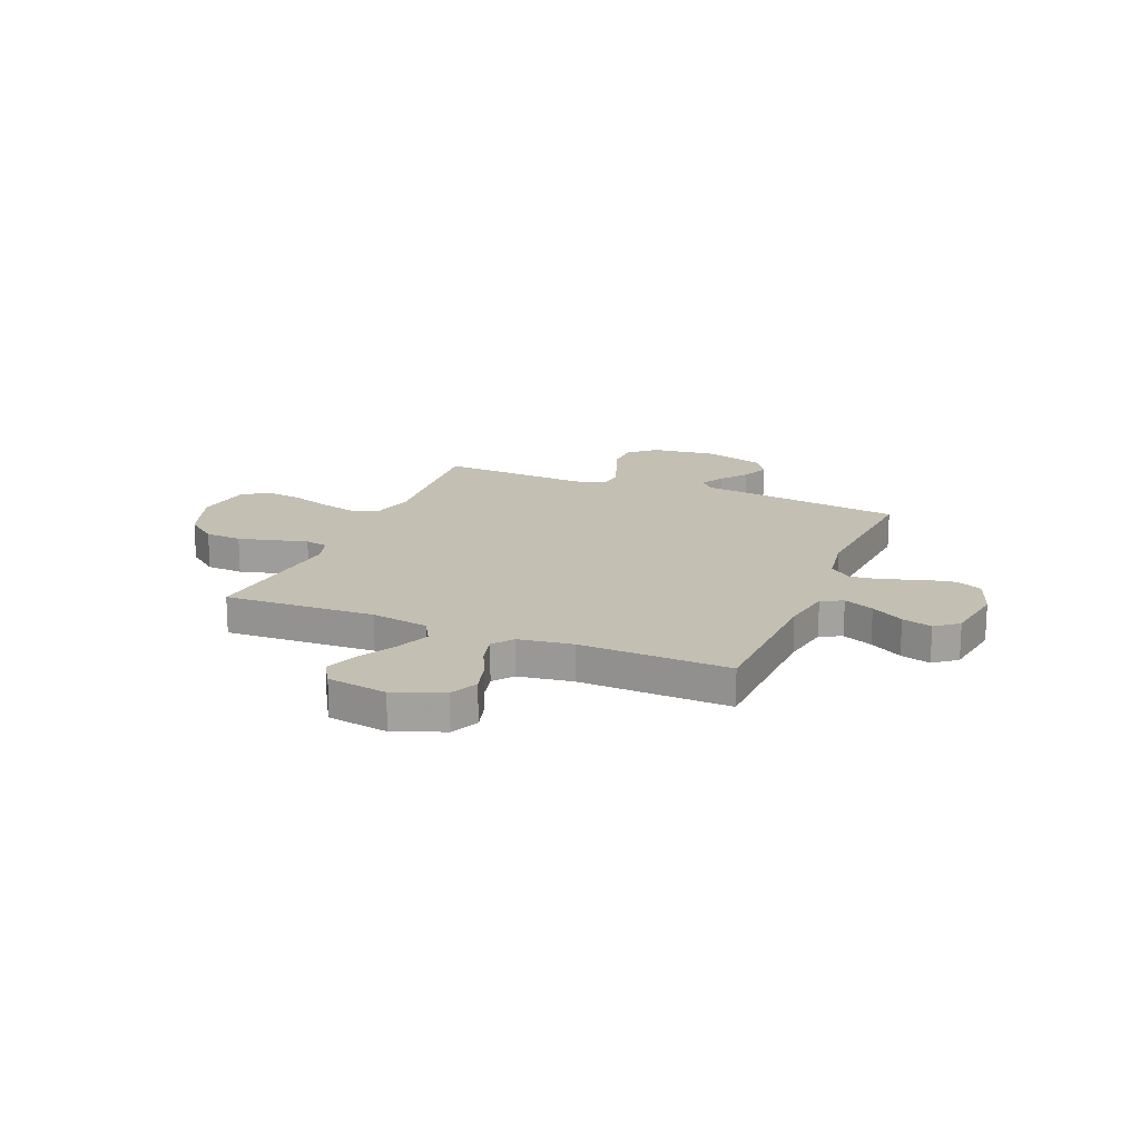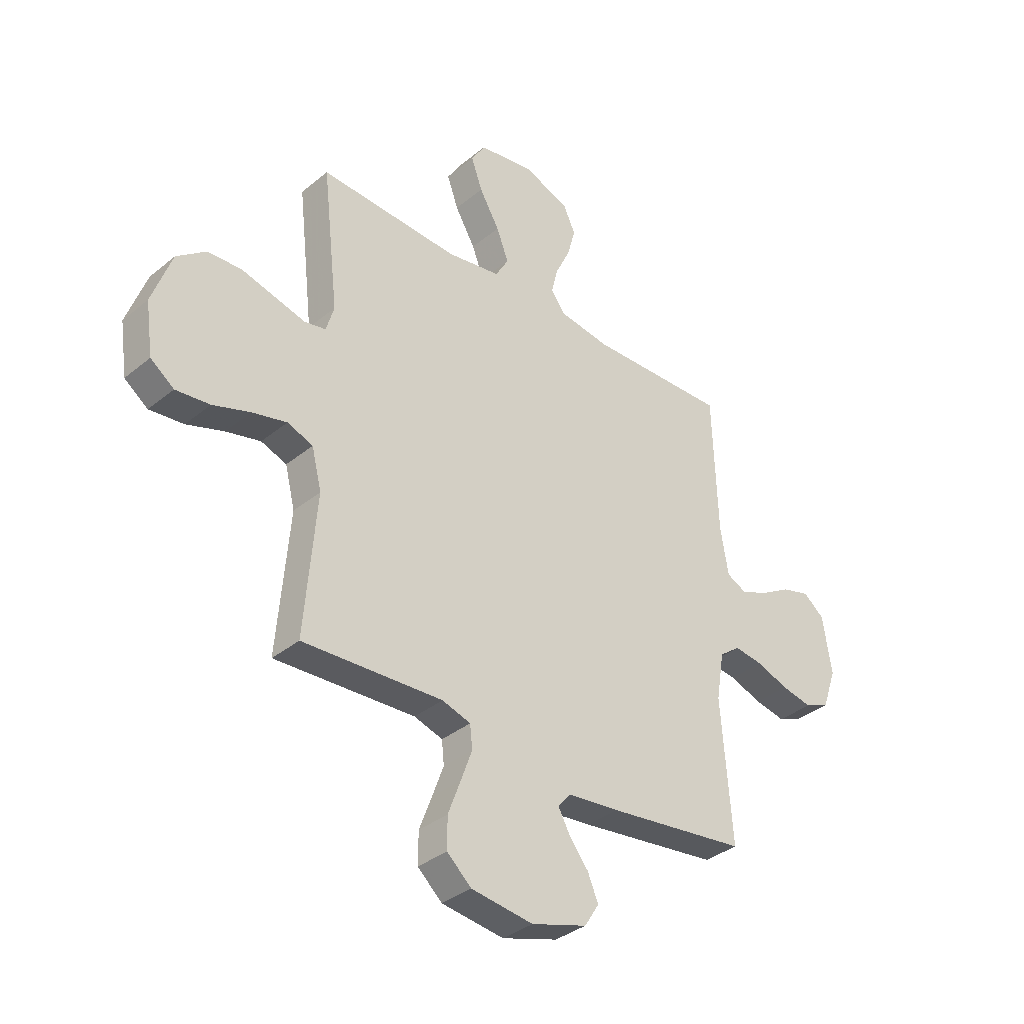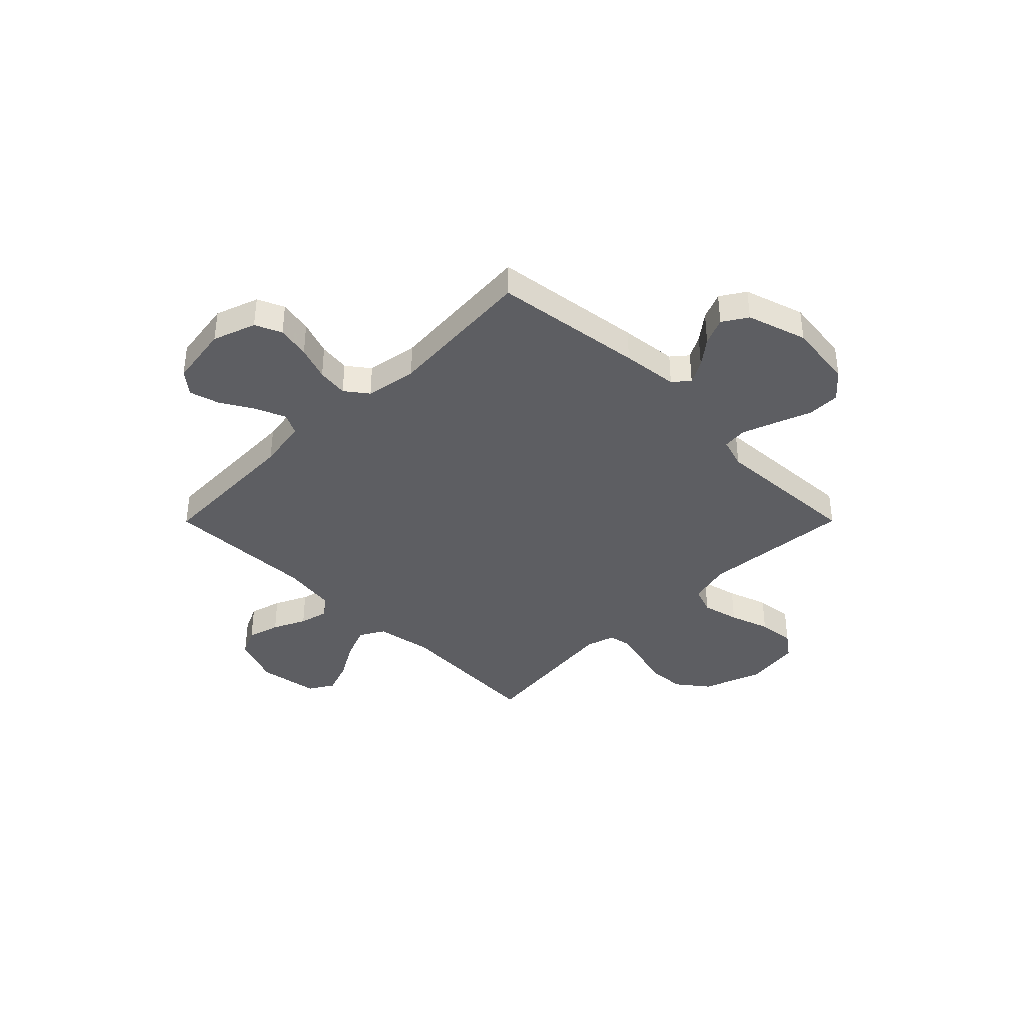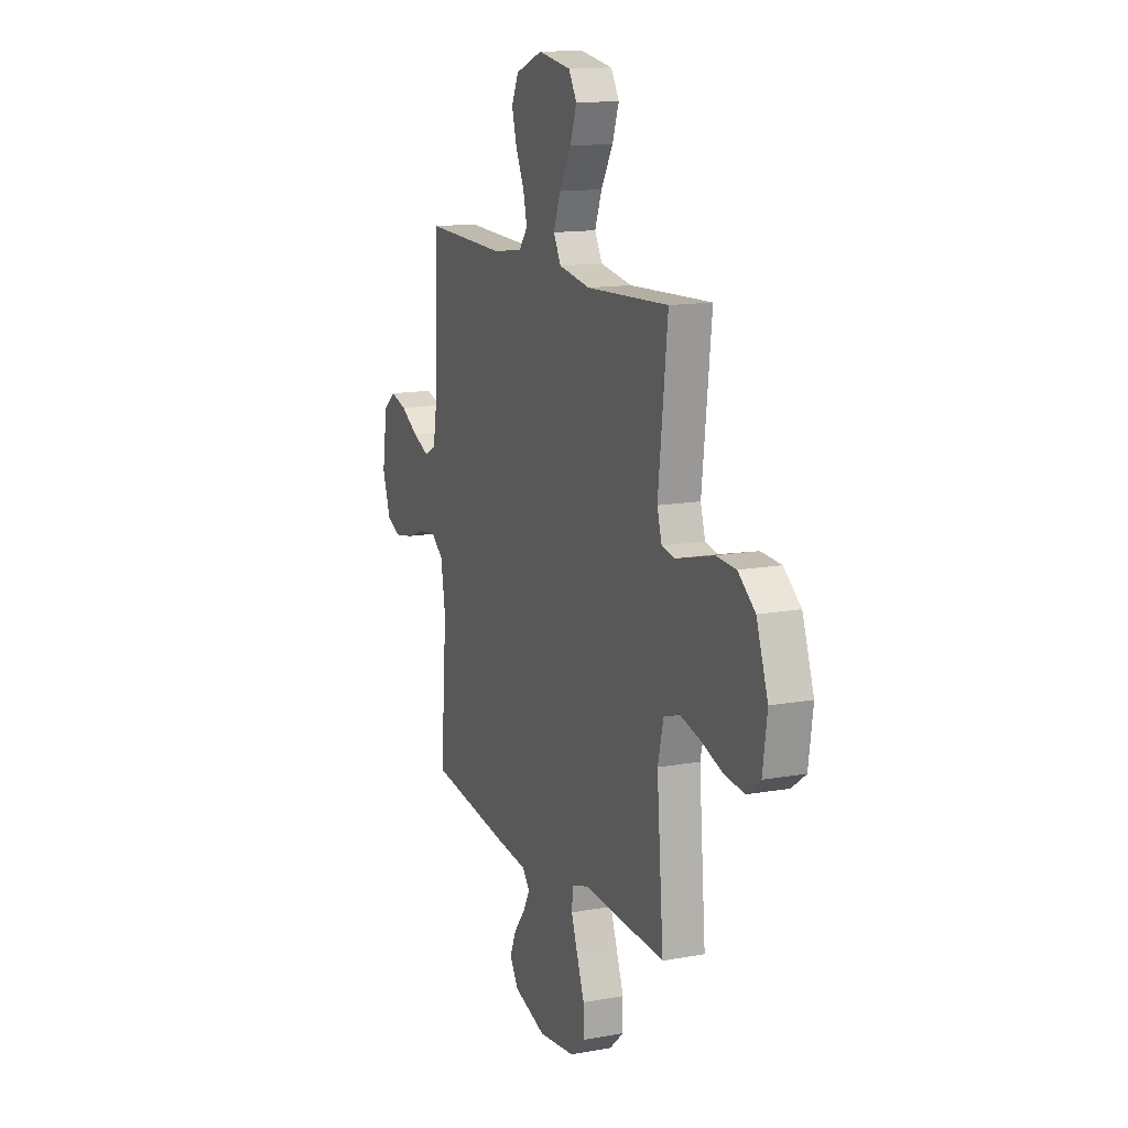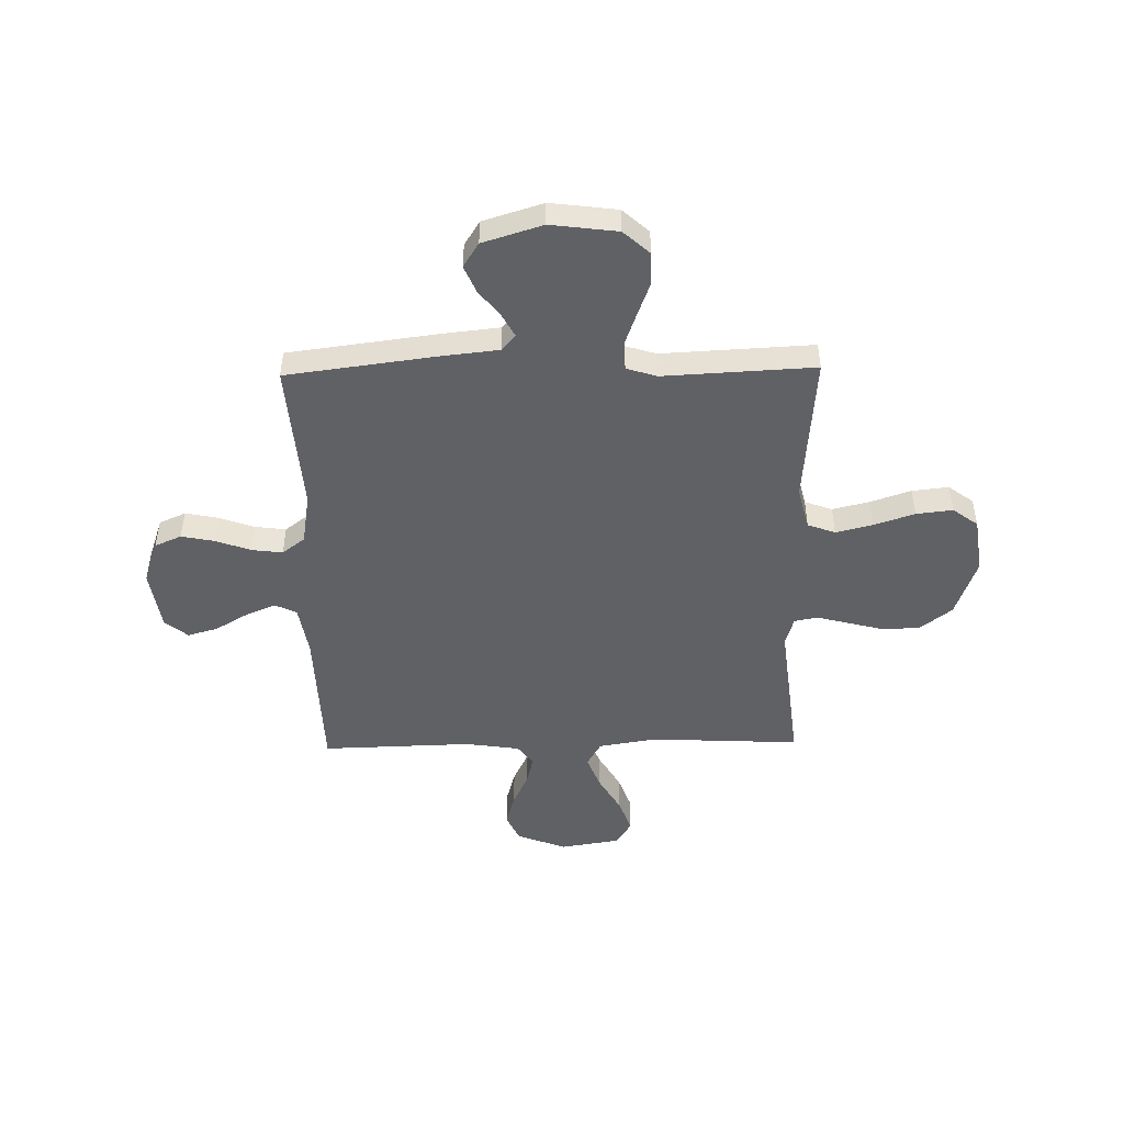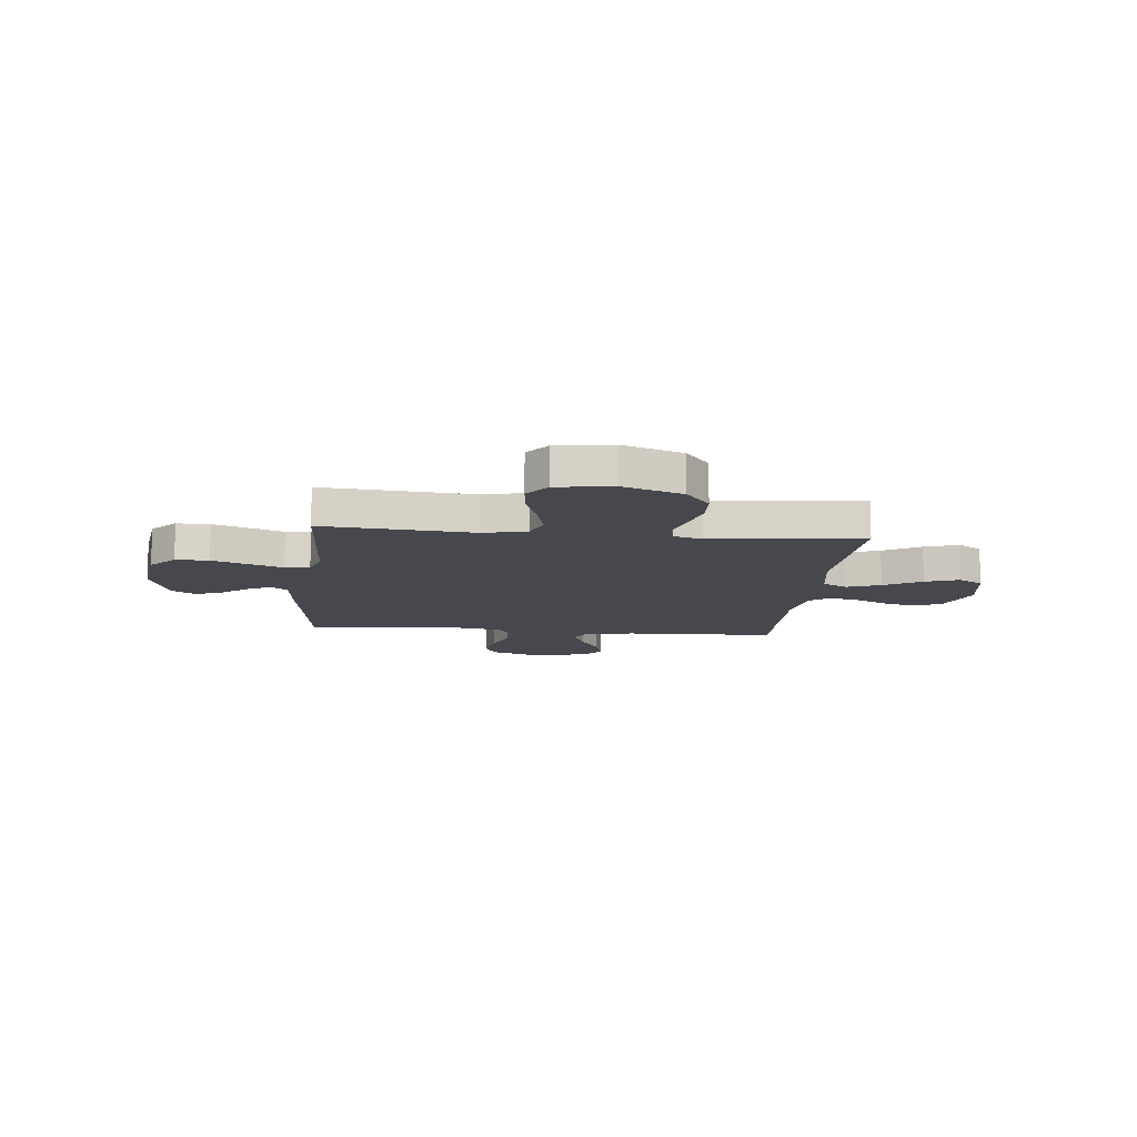
<metadata>
{"format":"obj","ext":"obj","renderer":"f3d","projection":"perspective","resolution":1024,"background":"white","views":[{"elev":17.9,"azim":22.5,"up":"+Y"},{"elev":-35.6,"azim":-42.9,"up":"+Z"},{"elev":-38.6,"azim":135.1,"up":"+Y"},{"elev":13.9,"azim":-111.9,"up":"+Z"},{"elev":-48.2,"azim":-178.9,"up":"+Y"},{"elev":-11.7,"azim":-95.9,"up":"+Y"}]}
</metadata>
<code>
v 0.5 0.07 -0.5
v 0.2 0.07 -0.539
v 0.088 0.07 -0.551
v 0.061 0.07 -0.583
v 0.086 0.07 -0.629
v 0.127 0.07 -0.681
v 0.15 0.07 -0.735
v 0.119 0.07 -0.784
v 0 0.07 -0.821
v -0.133 0.07 -0.804
v -0.185 0.07 -0.757
v -0.185 0.07 -0.691
v -0.158 0.07 -0.619
v -0.134 0.07 -0.553
v -0.139 0.07 -0.504
v -0.2 0.07 -0.485
v -0.5 0.07 -0.5
v -0.475 0.07 -0.2
v -0.496 0.07 -0.115
v -0.551 0.07 -0.095
v -0.625 0.07 -0.113
v -0.705 0.07 -0.14
v -0.778 0.07 -0.148
v -0.828 0.07 -0.111
v -0.844 0.07 0
v -0.802 0.07 0.118
v -0.74 0.07 0.166
v -0.667 0.07 0.17
v -0.594 0.07 0.151
v -0.529 0.07 0.134
v -0.483 0.07 0.143
v -0.466 0.07 0.2
v -0.5 0.07 0.5
v -0.2 0.07 0.485
v -0.085 0.07 0.504
v -0.057 0.07 0.553
v -0.083 0.07 0.62
v -0.126 0.07 0.694
v -0.15 0.07 0.761
v -0.12 0.07 0.81
v 0 0.07 0.829
v 0.098 0.07 0.791
v 0.124 0.07 0.736
v 0.106 0.07 0.671
v 0.075 0.07 0.606
v 0.061 0.07 0.548
v 0.092 0.07 0.508
v 0.2 0.07 0.492
v 0.5 0.07 0.5
v 0.51 0.07 0.2
v 0.527 0.07 0.1
v 0.57 0.07 0.079
v 0.63 0.07 0.104
v 0.695 0.07 0.142
v 0.755 0.07 0.159
v 0.8 0.07 0.123
v 0.819 0.07 0
v 0.789 0.07 -0.086
v 0.736 0.07 -0.109
v 0.67 0.07 -0.096
v 0.601 0.07 -0.071
v 0.539 0.07 -0.063
v 0.494 0.07 -0.097
v 0.477 0.07 -0.2
v 0.5 0 -0.5
v 0.2 0 -0.539
v 0.088 0 -0.551
v 0.061 0 -0.583
v 0.086 0 -0.629
v 0.127 0 -0.681
v 0.15 0 -0.735
v 0.119 0 -0.784
v 0 0 -0.821
v -0.133 0 -0.804
v -0.185 0 -0.757
v -0.185 0 -0.691
v -0.158 0 -0.619
v -0.134 0 -0.553
v -0.139 0 -0.504
v -0.2 0 -0.485
v -0.5 0 -0.5
v -0.475 0 -0.2
v -0.496 0 -0.115
v -0.551 0 -0.095
v -0.625 0 -0.113
v -0.705 0 -0.14
v -0.778 0 -0.148
v -0.828 0 -0.111
v -0.844 0 0
v -0.802 0 0.118
v -0.74 0 0.166
v -0.667 0 0.17
v -0.594 0 0.151
v -0.529 0 0.134
v -0.483 0 0.143
v -0.466 0 0.2
v -0.5 0 0.5
v -0.2 0 0.485
v -0.085 0 0.504
v -0.057 0 0.553
v -0.083 0 0.62
v -0.126 0 0.694
v -0.15 0 0.761
v -0.12 0 0.81
v 0 0 0.829
v 0.098 0 0.791
v 0.124 0 0.736
v 0.106 0 0.671
v 0.075 0 0.606
v 0.061 0 0.548
v 0.092 0 0.508
v 0.2 0 0.492
v 0.5 0 0.5
v 0.51 0 0.2
v 0.527 0 0.1
v 0.57 0 0.079
v 0.63 0 0.104
v 0.695 0 0.142
v 0.755 0 0.159
v 0.8 0 0.123
v 0.819 0 0
v 0.789 0 -0.086
v 0.736 0 -0.109
v 0.67 0 -0.096
v 0.601 0 -0.071
v 0.539 0 -0.063
v 0.494 0 -0.097
v 0.477 0 -0.2
f 59 60 61
f 58 59 61
f 57 58 61
f 56 57 61
f 55 56 61
f 54 55 61
f 53 54 61
f 52 53 61 62
f 51 52 62 63
f 48 49 50
f 50 51 63
f 48 50 63
f 47 48 63
f 43 44 45
f 42 43 45
f 41 42 45
f 40 41 45
f 39 40 45
f 38 39 45
f 37 38 45
f 36 37 45 46
f 47 63 64
f 46 47 64
f 36 46 64
f 35 36 64
f 28 29 30
f 27 28 30
f 26 27 30
f 25 26 30
f 24 25 30
f 23 24 30
f 22 23 30
f 21 22 30
f 20 21 30 31
f 19 20 31 32
f 16 17 18
f 18 19 32
f 16 18 32
f 15 16 32
f 11 12 13
f 10 11 13
f 9 10 13
f 8 9 13
f 7 8 13
f 6 7 13
f 5 6 13
f 4 5 13 14
f 3 4 14 15
f 3 15 32
f 2 3 32
f 1 2 32
f 64 1 32
f 35 64 32
f 34 35 32
f 32 33 34
f 125 124 123
f 125 123 122
f 125 122 121
f 125 121 120
f 125 120 119
f 125 119 118
f 125 118 117
f 126 125 117 116
f 127 126 116 115
f 114 113 112
f 127 115 114
f 127 114 112
f 127 112 111
f 109 108 107
f 109 107 106
f 109 106 105
f 109 105 104
f 109 104 103
f 109 103 102
f 109 102 101
f 110 109 101 100
f 128 127 111
f 128 111 110
f 128 110 100
f 128 100 99
f 94 93 92
f 94 92 91
f 94 91 90
f 94 90 89
f 94 89 88
f 94 88 87
f 94 87 86
f 94 86 85
f 95 94 85 84
f 96 95 84 83
f 82 81 80
f 96 83 82
f 96 82 80
f 96 80 79
f 77 76 75
f 77 75 74
f 77 74 73
f 77 73 72
f 77 72 71
f 77 71 70
f 77 70 69
f 78 77 69 68
f 79 78 68 67
f 96 79 67
f 96 67 66
f 96 66 65
f 96 65 128
f 96 128 99
f 96 99 98
f 98 97 96
f 1 65 66 2
f 2 66 67 3
f 3 67 68 4
f 4 68 69 5
f 5 69 70 6
f 6 70 71 7
f 7 71 72 8
f 8 72 73 9
f 9 73 74 10
f 10 74 75 11
f 11 75 76 12
f 12 76 77 13
f 13 77 78 14
f 14 78 79 15
f 15 79 80 16
f 16 80 81 17
f 17 81 82 18
f 18 82 83 19
f 19 83 84 20
f 20 84 85 21
f 21 85 86 22
f 22 86 87 23
f 23 87 88 24
f 24 88 89 25
f 25 89 90 26
f 26 90 91 27
f 27 91 92 28
f 28 92 93 29
f 29 93 94 30
f 30 94 95 31
f 31 95 96 32
f 32 96 97 33
f 33 97 98 34
f 34 98 99 35
f 35 99 100 36
f 36 100 101 37
f 37 101 102 38
f 38 102 103 39
f 39 103 104 40
f 40 104 105 41
f 41 105 106 42
f 42 106 107 43
f 43 107 108 44
f 44 108 109 45
f 45 109 110 46
f 46 110 111 47
f 47 111 112 48
f 48 112 113 49
f 49 113 114 50
f 50 114 115 51
f 51 115 116 52
f 52 116 117 53
f 53 117 118 54
f 54 118 119 55
f 55 119 120 56
f 56 120 121 57
f 57 121 122 58
f 58 122 123 59
f 59 123 124 60
f 60 124 125 61
f 61 125 126 62
f 62 126 127 63
f 63 127 128 64
f 64 128 65 1

</code>
